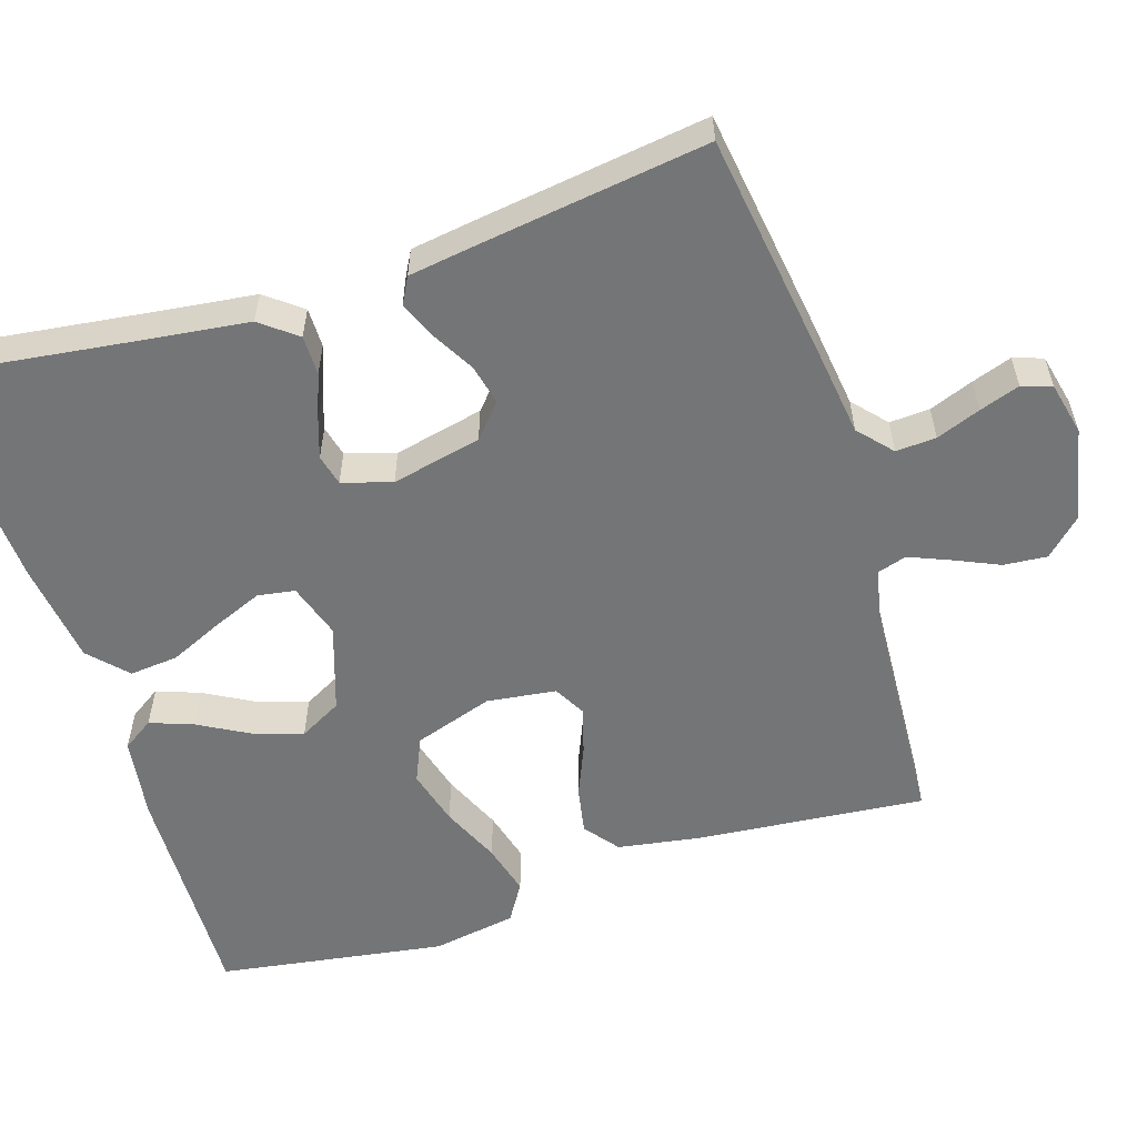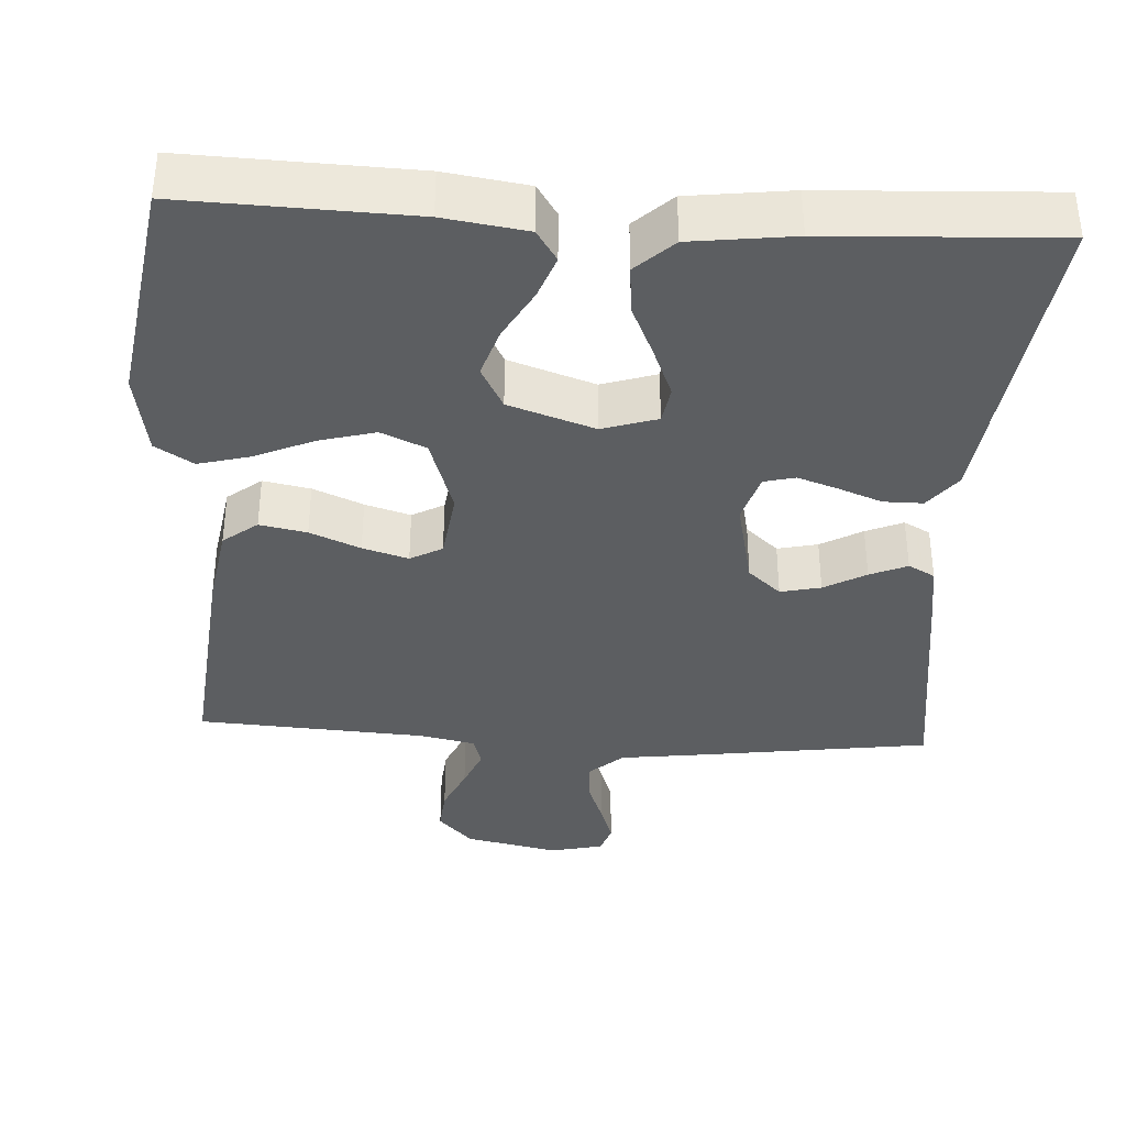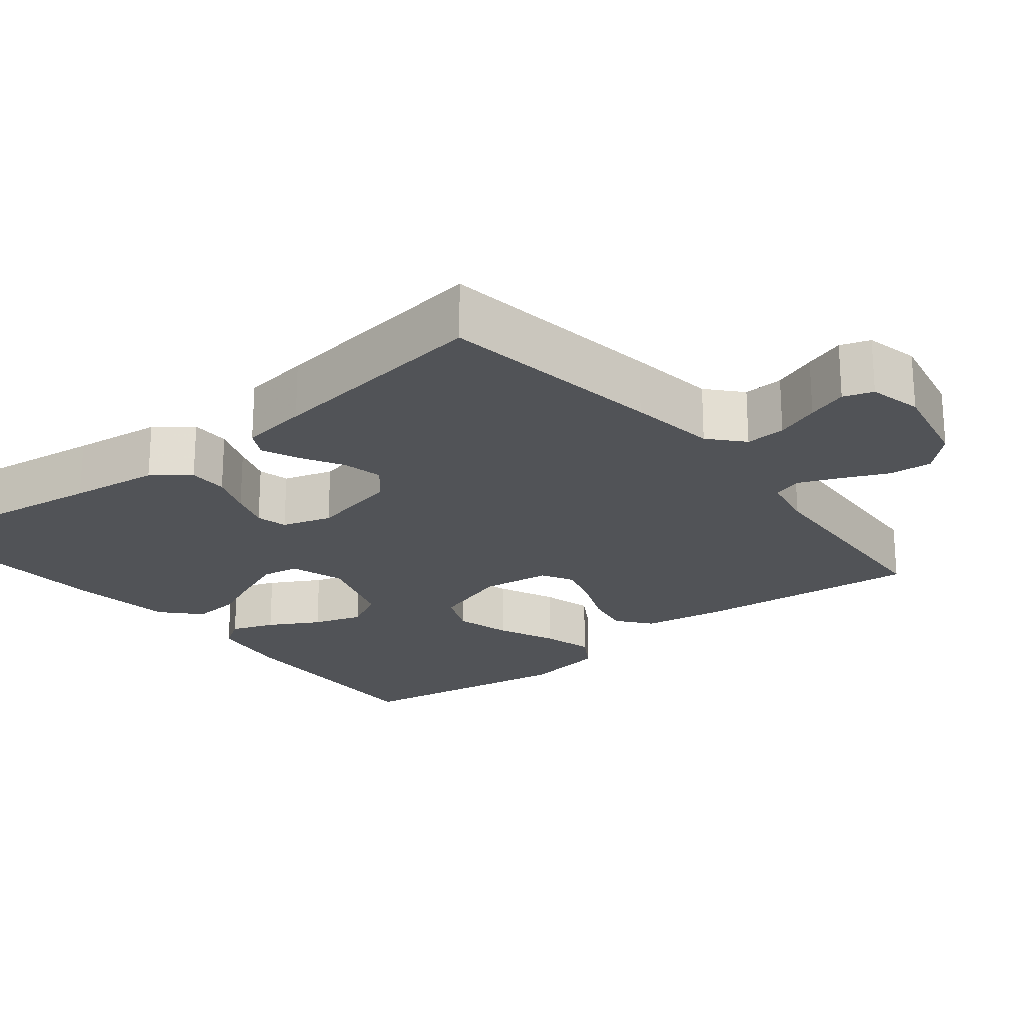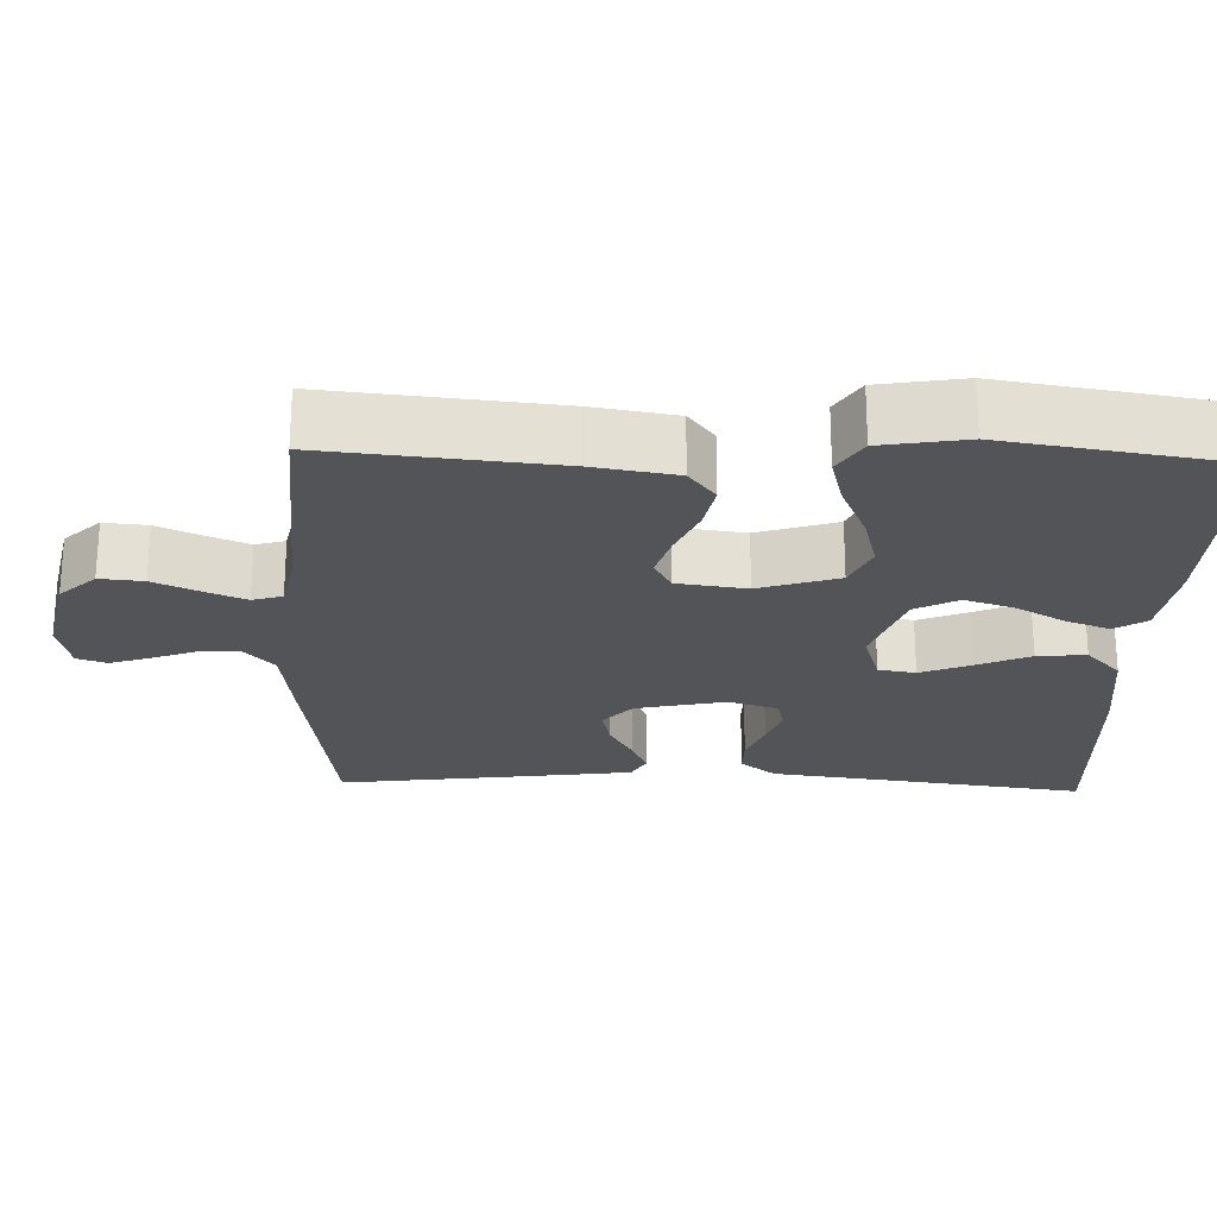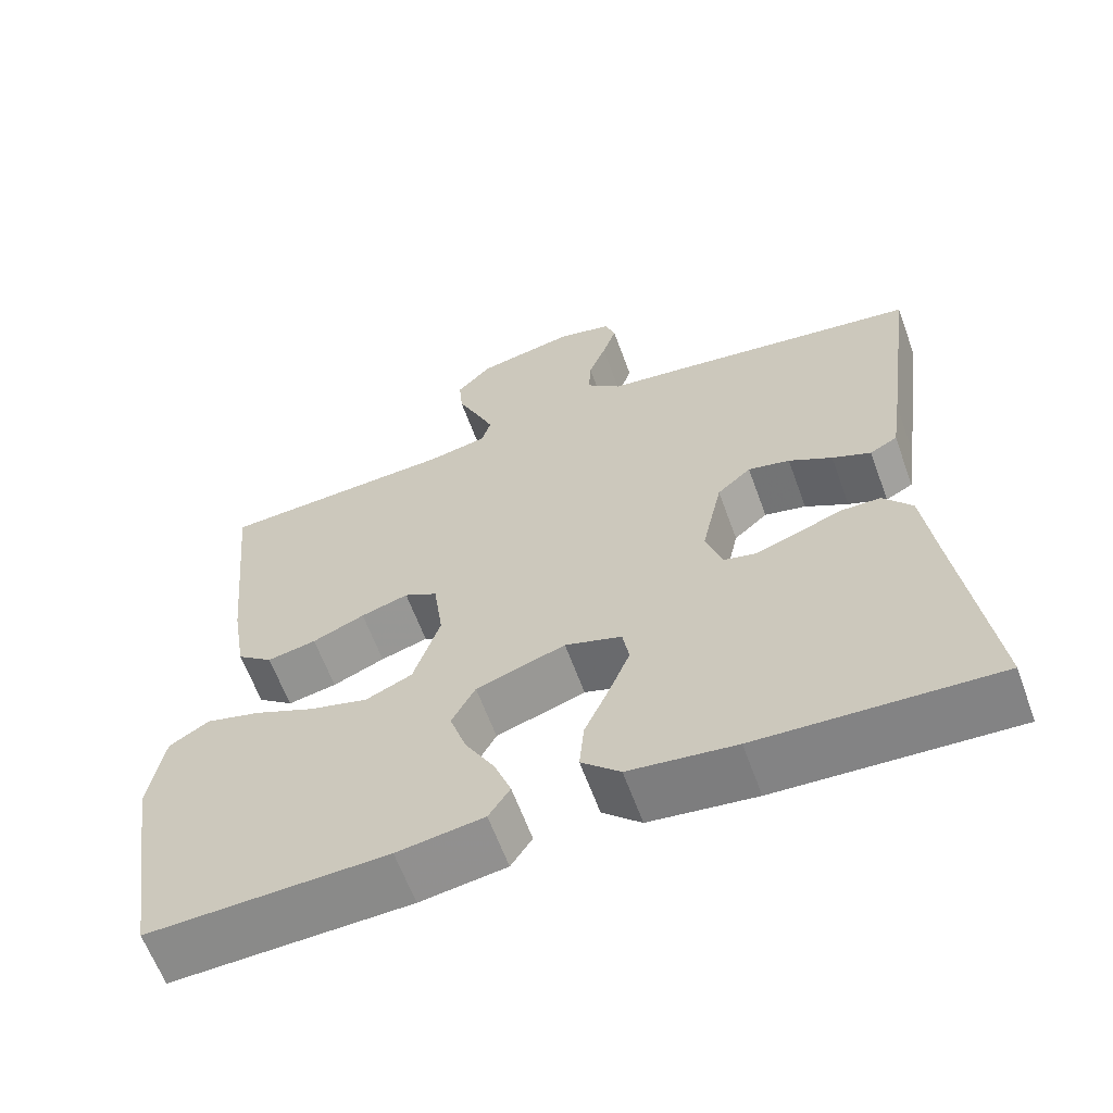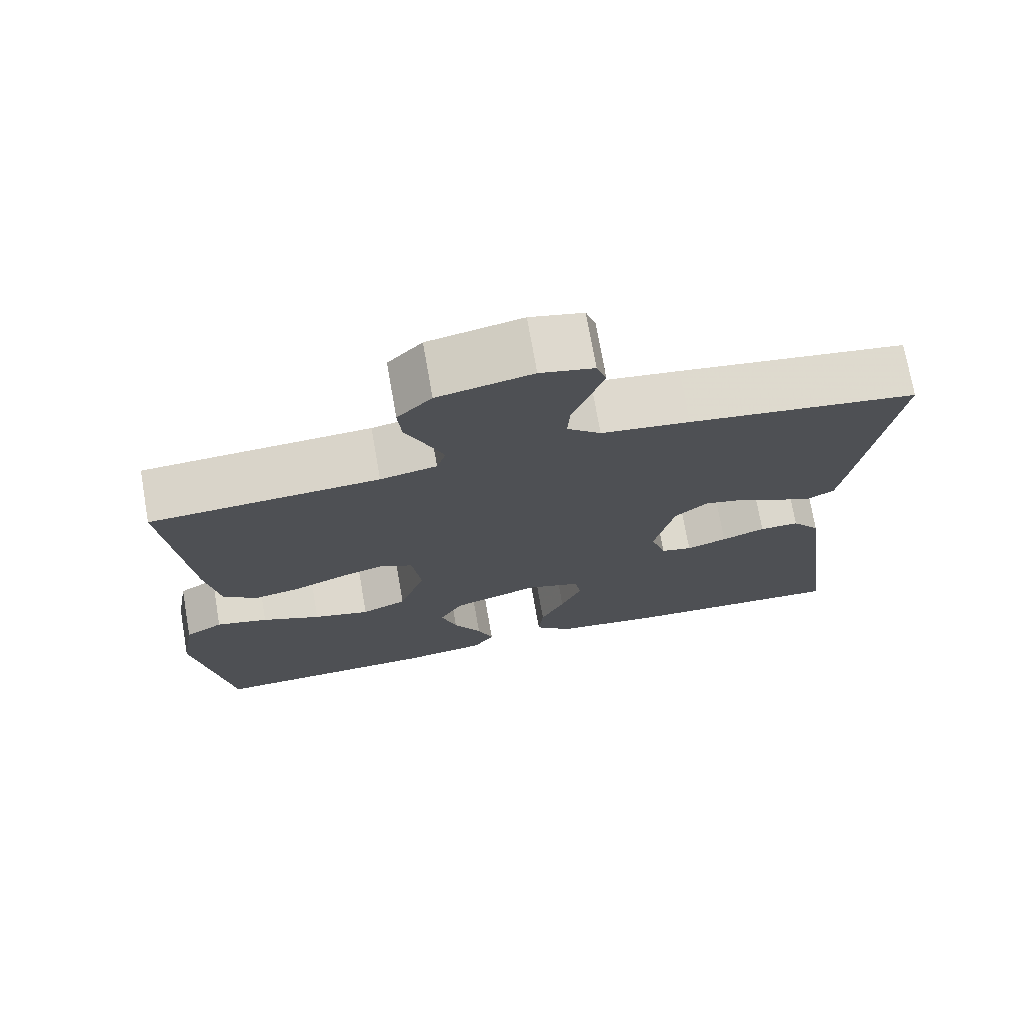
<metadata>
{"format":"obj","ext":"obj","renderer":"f3d","projection":"perspective","resolution":1024,"background":"white","views":[{"elev":-56.5,"azim":-72.2,"up":"+Y"},{"elev":-37.3,"azim":176.6,"up":"+Y"},{"elev":-22.1,"azim":-51.2,"up":"+Y"},{"elev":-23.5,"azim":88.0,"up":"+Y"},{"elev":-62.5,"azim":-160.0,"up":"+Z"},{"elev":73.3,"azim":170.1,"up":"+Z"}]}
</metadata>
<code>
v -0.5 0.07 -0.5
v -0.46 0.07 -0.2
v -0.445 0.07 -0.082
v -0.408 0.07 -0.035
v -0.356 0.07 -0.035
v -0.299 0.07 -0.057
v -0.246 0.07 -0.075
v -0.205 0.07 -0.065
v -0.185 0.07 0
v -0.211 0.07 0.118
v -0.254 0.07 0.156
v -0.307 0.07 0.144
v -0.362 0.07 0.113
v -0.411 0.07 0.092
v -0.446 0.07 0.111
v -0.459 0.07 0.2
v -0.5 0.07 0.5
v -0.2 0.07 0.542
v -0.084 0.07 0.557
v -0.04 0.07 0.596
v -0.043 0.07 0.649
v -0.065 0.07 0.707
v -0.083 0.07 0.76
v -0.07 0.07 0.799
v 0 0.07 0.815
v 0.123 0.07 0.789
v 0.168 0.07 0.742
v 0.163 0.07 0.685
v 0.136 0.07 0.625
v 0.114 0.07 0.572
v 0.126 0.07 0.533
v 0.2 0.07 0.518
v 0.5 0.07 0.5
v 0.471 0.07 0.2
v 0.453 0.07 0.091
v 0.408 0.07 0.056
v 0.346 0.07 0.068
v 0.28 0.07 0.096
v 0.22 0.07 0.114
v 0.178 0.07 0.091
v 0.166 0.07 0
v 0.2 0.07 -0.104
v 0.259 0.07 -0.13
v 0.333 0.07 -0.11
v 0.41 0.07 -0.076
v 0.478 0.07 -0.058
v 0.528 0.07 -0.089
v 0.547 0.07 -0.2
v 0.5 0.07 -0.5
v 0.2 0.07 -0.49
v 0.091 0.07 -0.474
v 0.064 0.07 -0.433
v 0.085 0.07 -0.376
v 0.122 0.07 -0.31
v 0.143 0.07 -0.245
v 0.113 0.07 -0.189
v 0 0.07 -0.151
v -0.072 0.07 -0.174
v -0.08 0.07 -0.223
v -0.053 0.07 -0.289
v -0.022 0.07 -0.358
v -0.016 0.07 -0.422
v -0.065 0.07 -0.468
v -0.2 0.07 -0.485
v -0.5 0 -0.5
v -0.46 0 -0.2
v -0.445 0 -0.082
v -0.408 0 -0.035
v -0.356 0 -0.035
v -0.299 0 -0.057
v -0.246 0 -0.075
v -0.205 0 -0.065
v -0.185 0 0
v -0.211 0 0.118
v -0.254 0 0.156
v -0.307 0 0.144
v -0.362 0 0.113
v -0.411 0 0.092
v -0.446 0 0.111
v -0.459 0 0.2
v -0.5 0 0.5
v -0.2 0 0.542
v -0.084 0 0.557
v -0.04 0 0.596
v -0.043 0 0.649
v -0.065 0 0.707
v -0.083 0 0.76
v -0.07 0 0.799
v 0 0 0.815
v 0.123 0 0.789
v 0.168 0 0.742
v 0.163 0 0.685
v 0.136 0 0.625
v 0.114 0 0.572
v 0.126 0 0.533
v 0.2 0 0.518
v 0.5 0 0.5
v 0.471 0 0.2
v 0.453 0 0.091
v 0.408 0 0.056
v 0.346 0 0.068
v 0.28 0 0.096
v 0.22 0 0.114
v 0.178 0 0.091
v 0.166 0 0
v 0.2 0 -0.104
v 0.259 0 -0.13
v 0.333 0 -0.11
v 0.41 0 -0.076
v 0.478 0 -0.058
v 0.528 0 -0.089
v 0.547 0 -0.2
v 0.5 0 -0.5
v 0.2 0 -0.49
v 0.091 0 -0.474
v 0.064 0 -0.433
v 0.085 0 -0.376
v 0.122 0 -0.31
v 0.143 0 -0.245
v 0.113 0 -0.189
v 0 0 -0.151
v -0.072 0 -0.174
v -0.08 0 -0.223
v -0.053 0 -0.289
v -0.022 0 -0.358
v -0.016 0 -0.422
v -0.065 0 -0.468
v -0.2 0 -0.485
f 64 1 2
f 63 64 2
f 62 63 2
f 61 62 2
f 60 61 2
f 4 5 6
f 3 4 6
f 2 3 6
f 60 2 6
f 59 60 6
f 58 59 6 7
f 57 58 7 8
f 56 57 8 9
f 52 53 54
f 51 52 54
f 50 51 54
f 49 50 54
f 48 49 54
f 47 48 54
f 46 47 54
f 45 46 54
f 44 45 54
f 43 44 54 55
f 42 43 55 56
f 36 37 38
f 35 36 38
f 34 35 38
f 33 34 38
f 32 33 38
f 31 32 38 39
f 30 31 39 40
f 27 28 29
f 26 27 29
f 25 26 29
f 24 25 29
f 23 24 29
f 22 23 29
f 21 22 29
f 20 21 29 30
f 30 40 41
f 20 30 41
f 19 20 41
f 17 18 19
f 16 17 19
f 15 16 19
f 14 15 19
f 13 14 19
f 12 13 19
f 56 9 10
f 42 56 10
f 41 42 10
f 19 41 10
f 19 10 11
f 11 12 19
f 66 65 128
f 66 128 127
f 66 127 126
f 66 126 125
f 66 125 124
f 70 69 68
f 70 68 67
f 70 67 66
f 70 66 124
f 70 124 123
f 71 70 123 122
f 72 71 122 121
f 73 72 121 120
f 118 117 116
f 118 116 115
f 118 115 114
f 118 114 113
f 118 113 112
f 118 112 111
f 118 111 110
f 118 110 109
f 118 109 108
f 119 118 108 107
f 120 119 107 106
f 102 101 100
f 102 100 99
f 102 99 98
f 102 98 97
f 102 97 96
f 103 102 96 95
f 104 103 95 94
f 93 92 91
f 93 91 90
f 93 90 89
f 93 89 88
f 93 88 87
f 93 87 86
f 93 86 85
f 94 93 85 84
f 105 104 94
f 105 94 84
f 105 84 83
f 83 82 81
f 83 81 80
f 83 80 79
f 83 79 78
f 83 78 77
f 83 77 76
f 74 73 120
f 74 120 106
f 74 106 105
f 74 105 83
f 75 74 83
f 83 76 75
f 1 65 66 2
f 2 66 67 3
f 3 67 68 4
f 4 68 69 5
f 5 69 70 6
f 6 70 71 7
f 7 71 72 8
f 8 72 73 9
f 9 73 74 10
f 10 74 75 11
f 11 75 76 12
f 12 76 77 13
f 13 77 78 14
f 14 78 79 15
f 15 79 80 16
f 16 80 81 17
f 17 81 82 18
f 18 82 83 19
f 19 83 84 20
f 20 84 85 21
f 21 85 86 22
f 22 86 87 23
f 23 87 88 24
f 24 88 89 25
f 25 89 90 26
f 26 90 91 27
f 27 91 92 28
f 28 92 93 29
f 29 93 94 30
f 30 94 95 31
f 31 95 96 32
f 32 96 97 33
f 33 97 98 34
f 34 98 99 35
f 35 99 100 36
f 36 100 101 37
f 37 101 102 38
f 38 102 103 39
f 39 103 104 40
f 40 104 105 41
f 41 105 106 42
f 42 106 107 43
f 43 107 108 44
f 44 108 109 45
f 45 109 110 46
f 46 110 111 47
f 47 111 112 48
f 48 112 113 49
f 49 113 114 50
f 50 114 115 51
f 51 115 116 52
f 52 116 117 53
f 53 117 118 54
f 54 118 119 55
f 55 119 120 56
f 56 120 121 57
f 57 121 122 58
f 58 122 123 59
f 59 123 124 60
f 60 124 125 61
f 61 125 126 62
f 62 126 127 63
f 63 127 128 64
f 64 128 65 1

</code>
